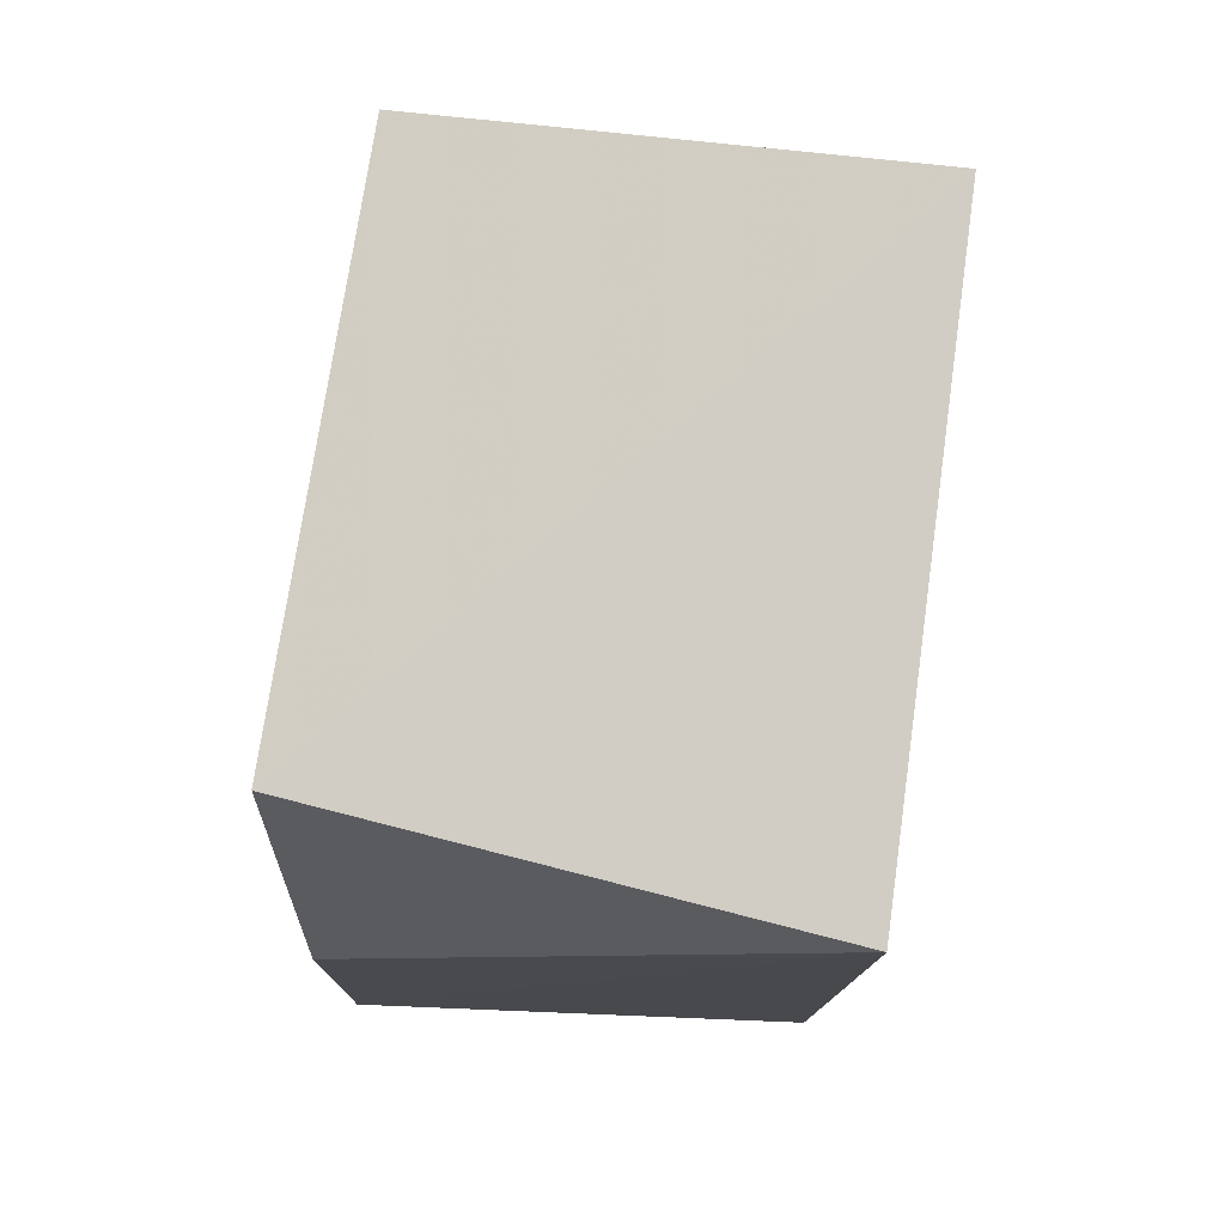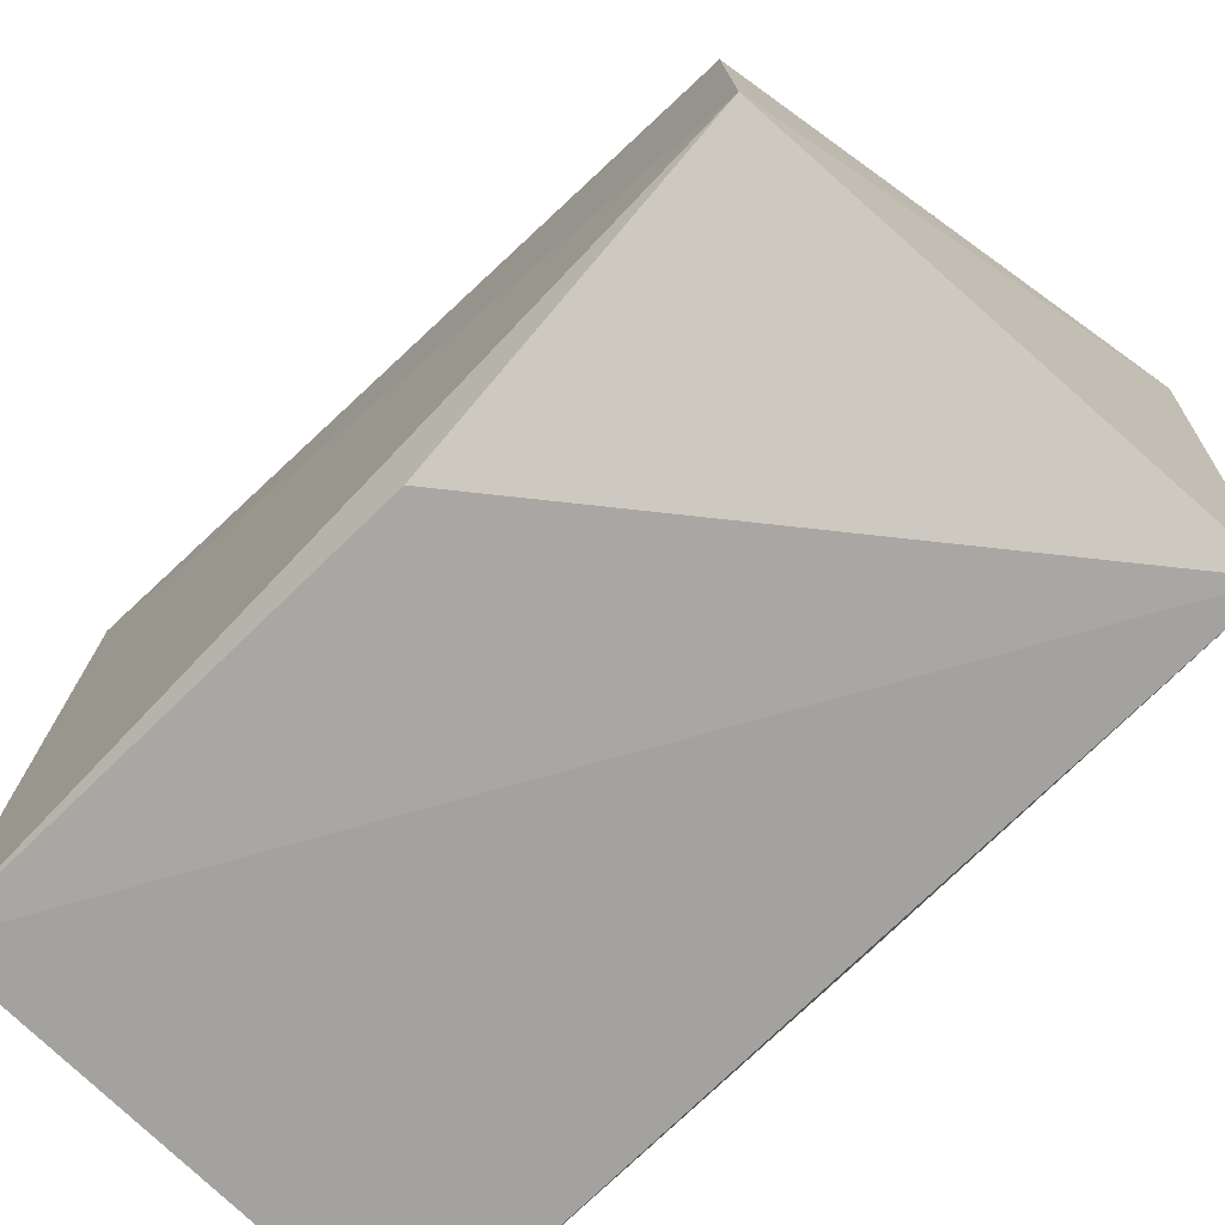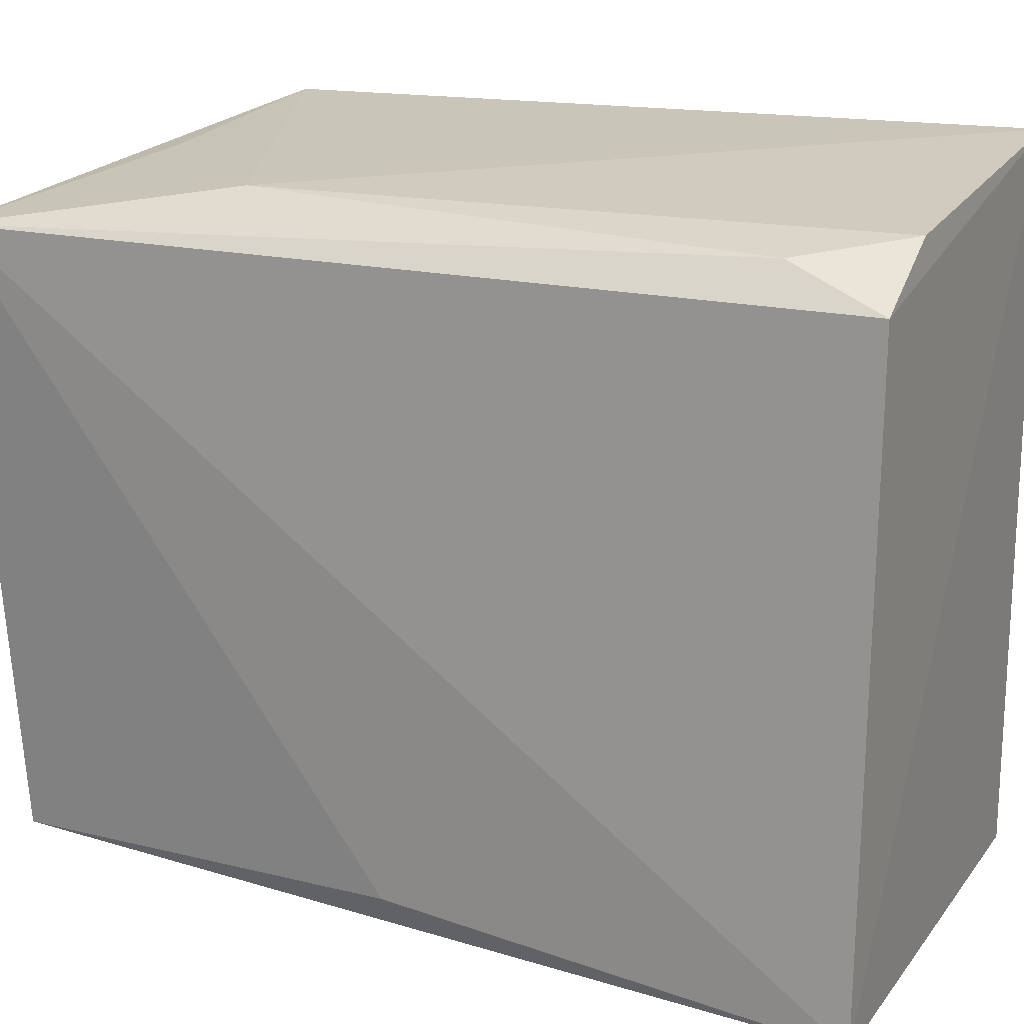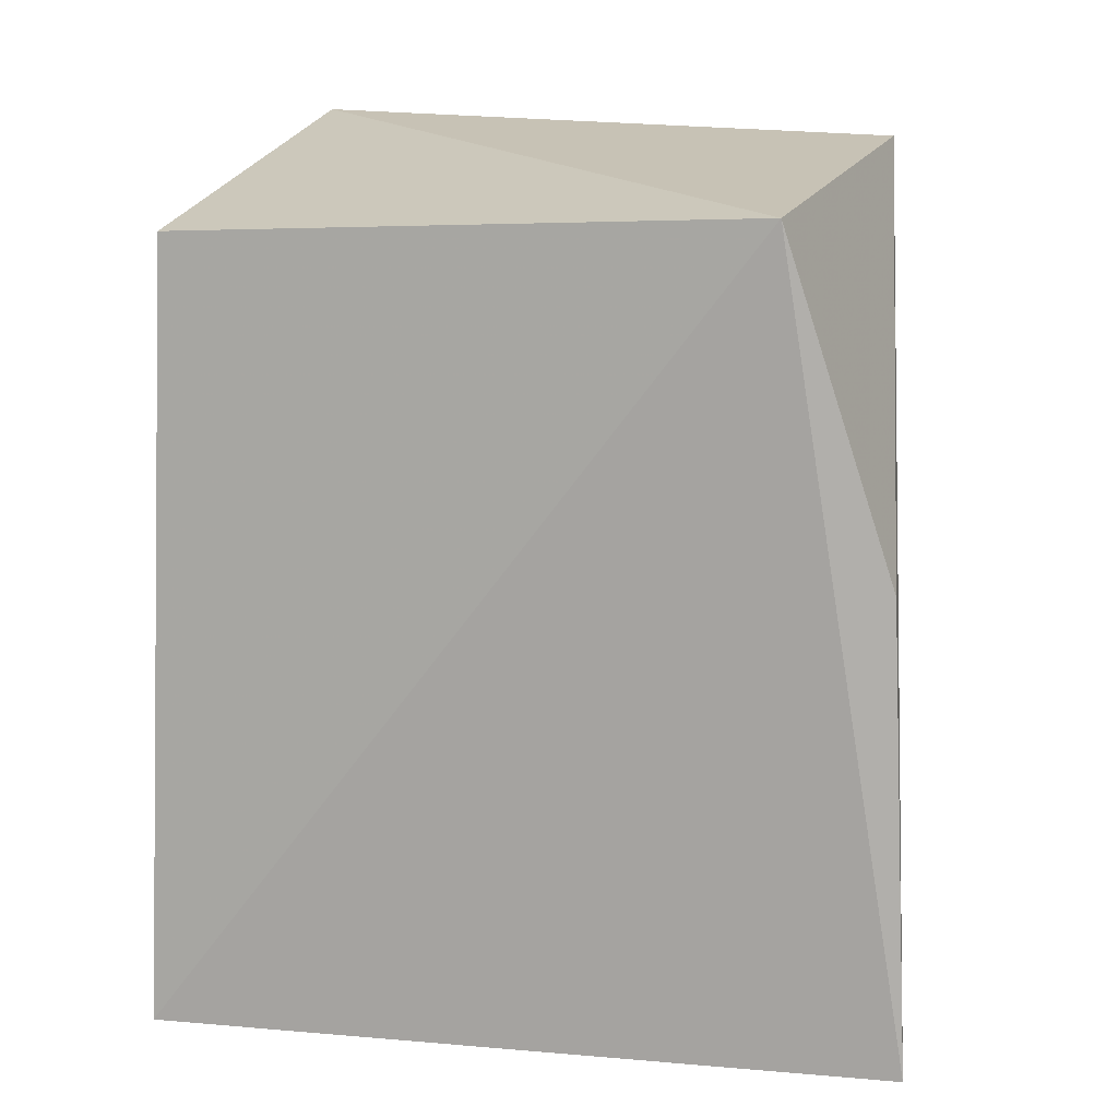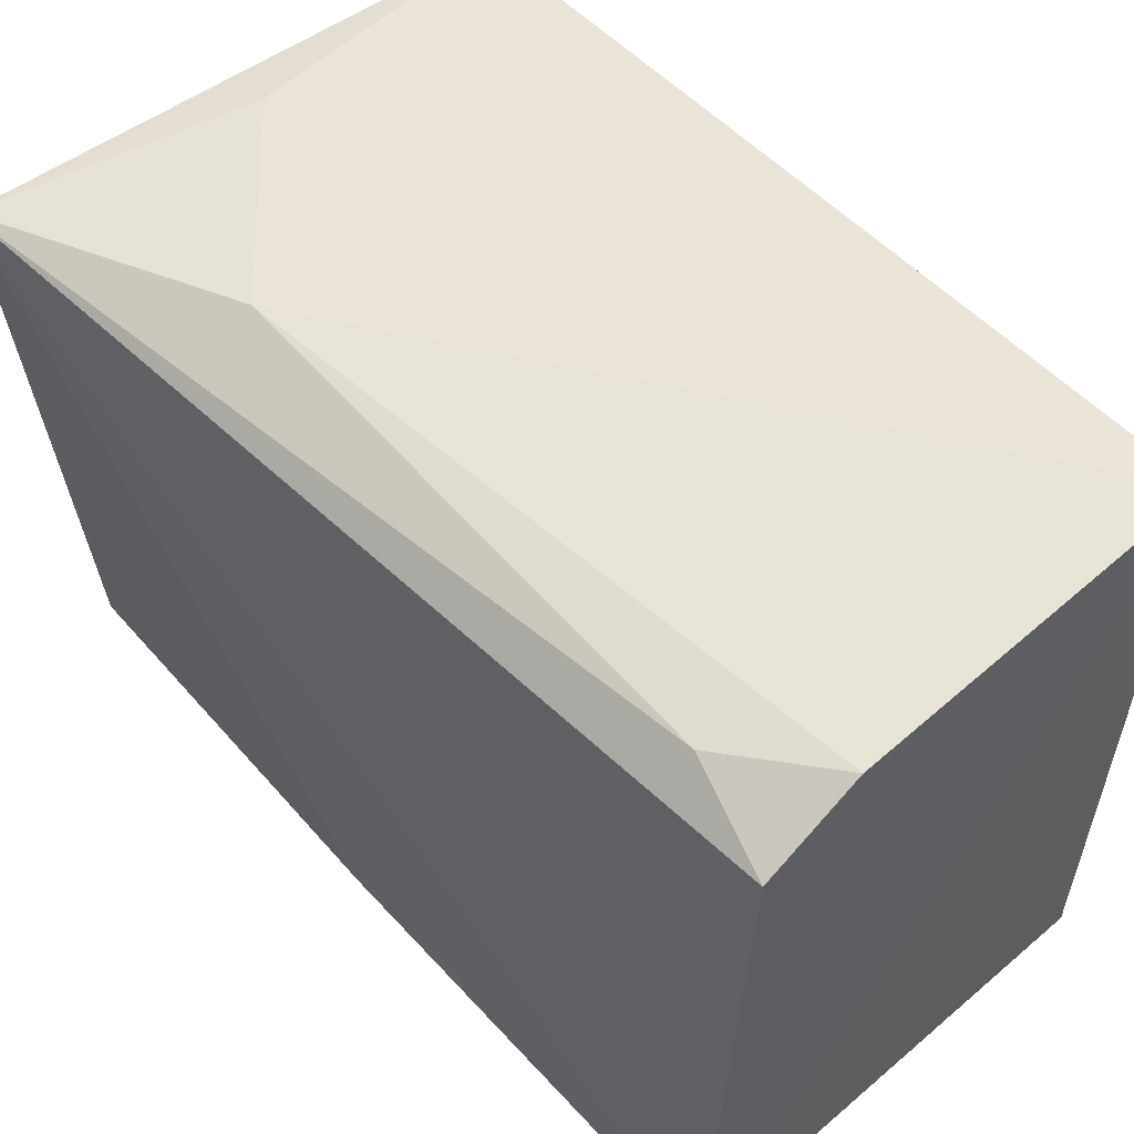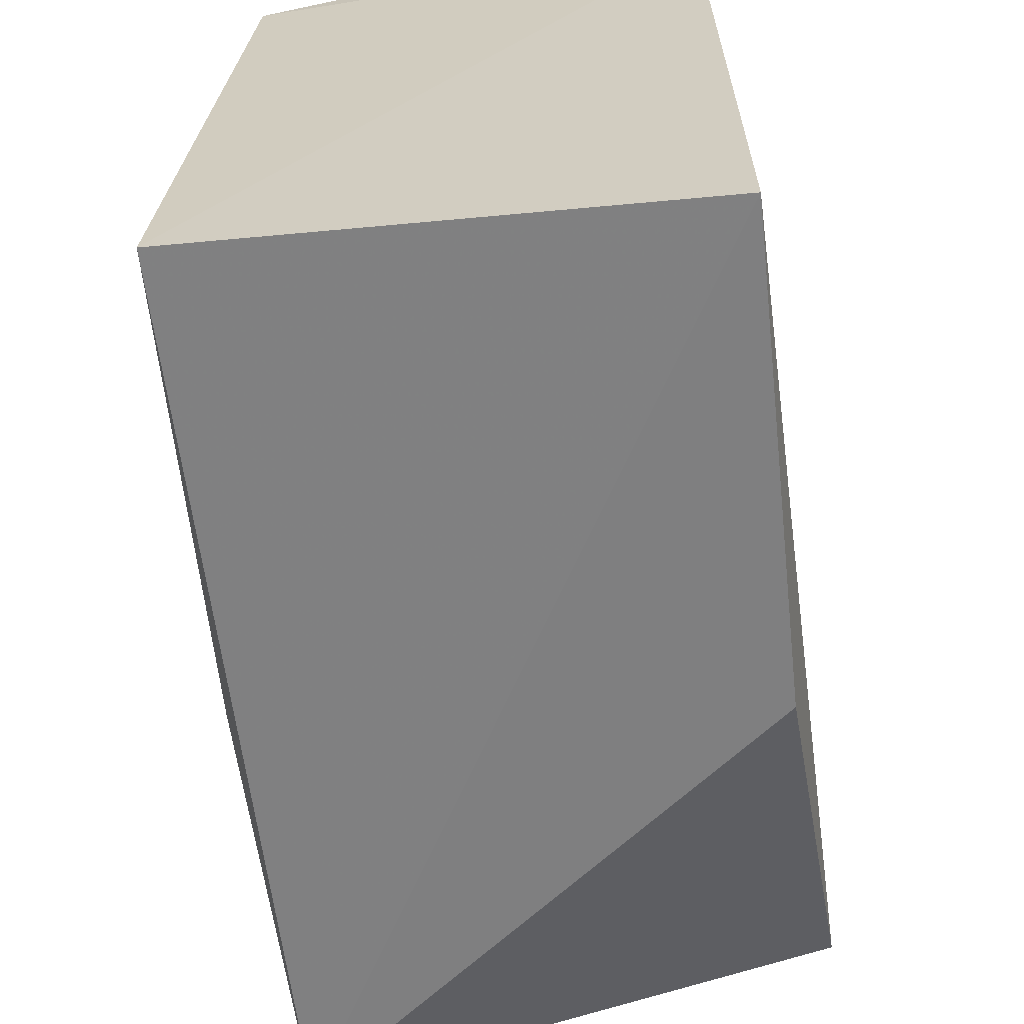
<metadata>
{"format":"obj","ext":"obj","renderer":"f3d","projection":"perspective","resolution":1024,"background":"white","views":[{"elev":79.1,"azim":-174.6,"up":"+Y"},{"elev":-73.4,"azim":134.1,"up":"+Z"},{"elev":21.4,"azim":-64.2,"up":"+Z"},{"elev":13.2,"azim":99.4,"up":"+Y"},{"elev":58.2,"azim":-41.9,"up":"+Z"},{"elev":-62.5,"azim":6.8,"up":"+Z"}]}
</metadata>
<code>
v -0.0123 0.1007 0.03244
v -0.01181 0.06838 0.03374
v -0.01169 0.06803 0.003126
v -0.03154 0.1035 0.005164
v -0.03246 0.1044 0.03078
v -0.0109 0.1017 0.008544
v -0.02844 0.09385 0.03251
v -0.01182 0.08757 0.004011
v -0.02248 0.1007 0.0321
v -0.03159 0.06794 0.004205
v -0.02999 0.06847 0.03116
v -0.03211 0.08672 0.006011
v -0.02602 0.06858 0.03298
v -0.02889 0.07259 0.03242
f 6 5 1
f 6 4 5
f 6 1 2
f 6 2 3
f 7 2 1
f 8 6 3
f 8 3 4
f 8 4 6
f 9 7 1
f 9 1 5
f 9 5 7
f 10 3 2
f 10 4 3
f 11 10 2
f 11 5 10
f 12 10 5
f 12 5 4
f 12 4 10
f 13 11 2
f 13 2 7
f 14 7 5
f 14 5 11
f 14 13 7
f 14 11 13

</code>
